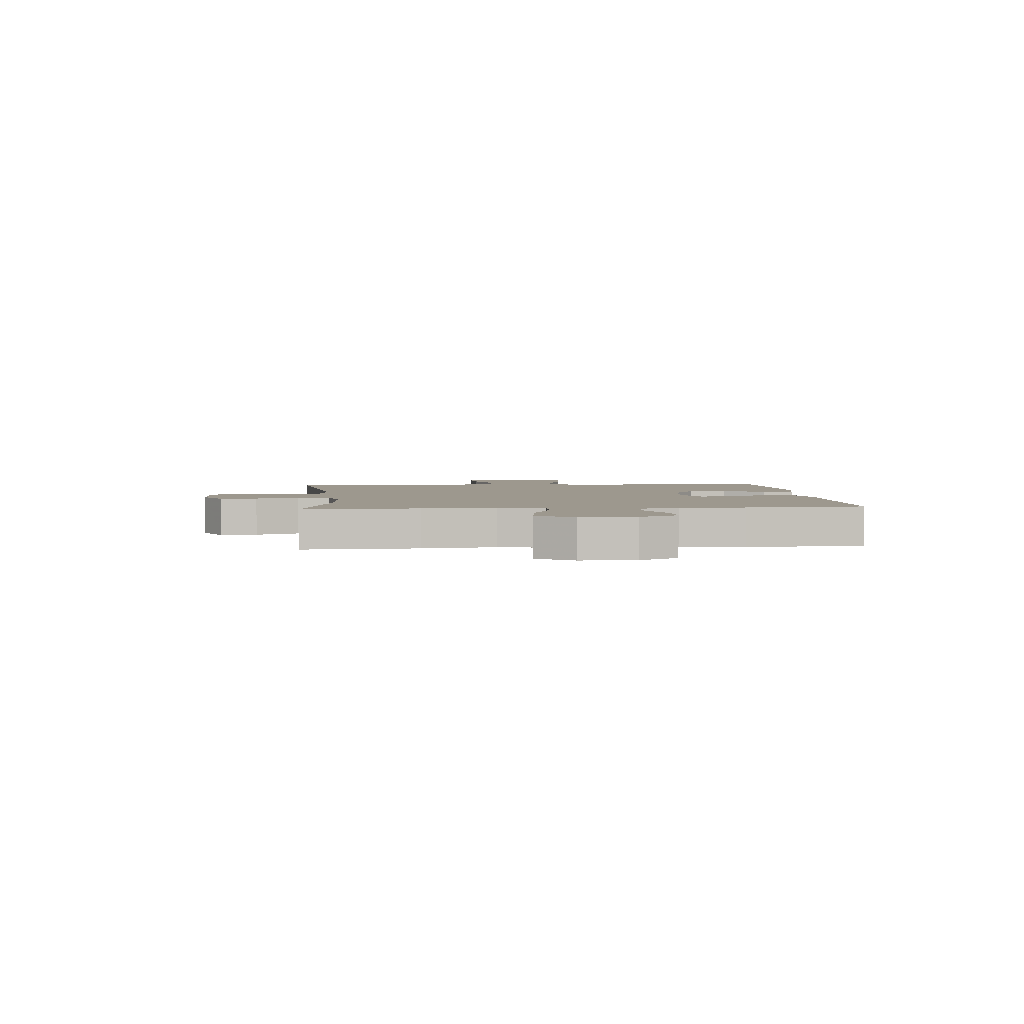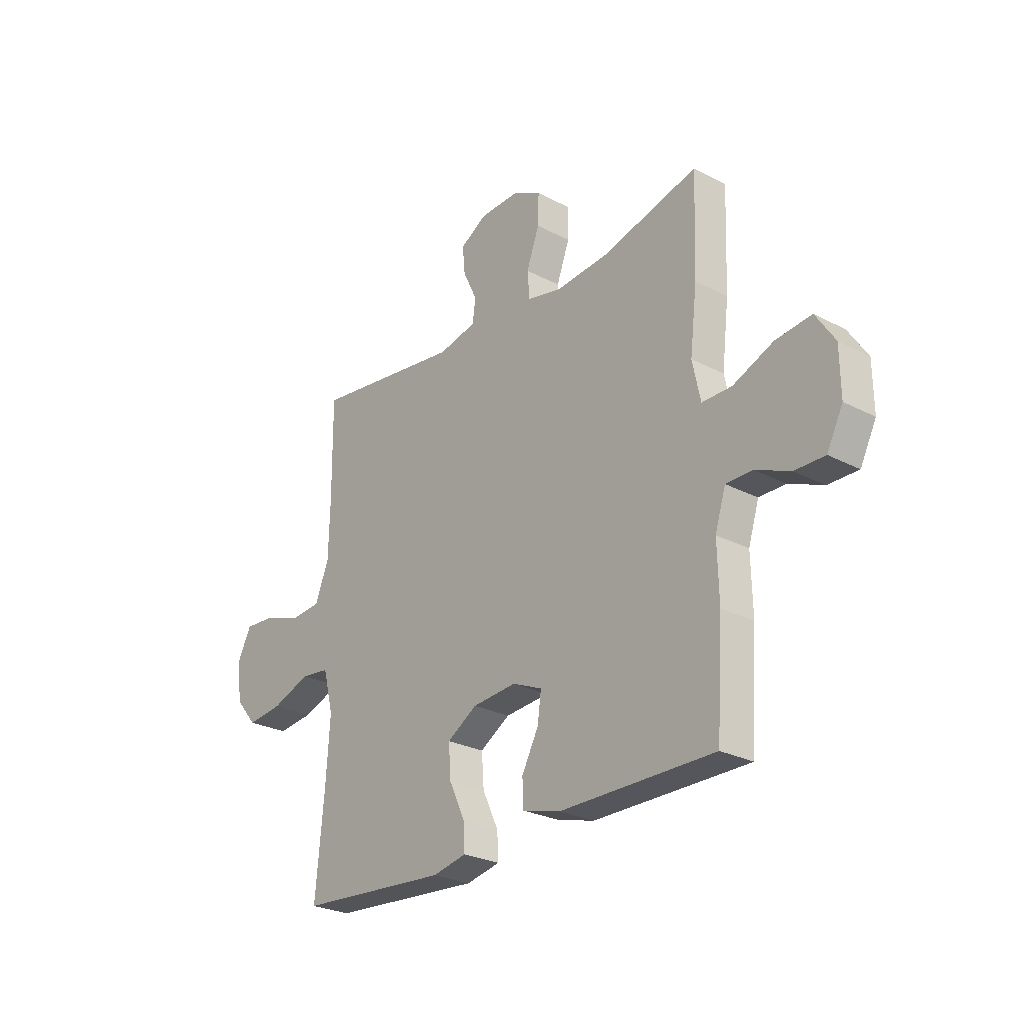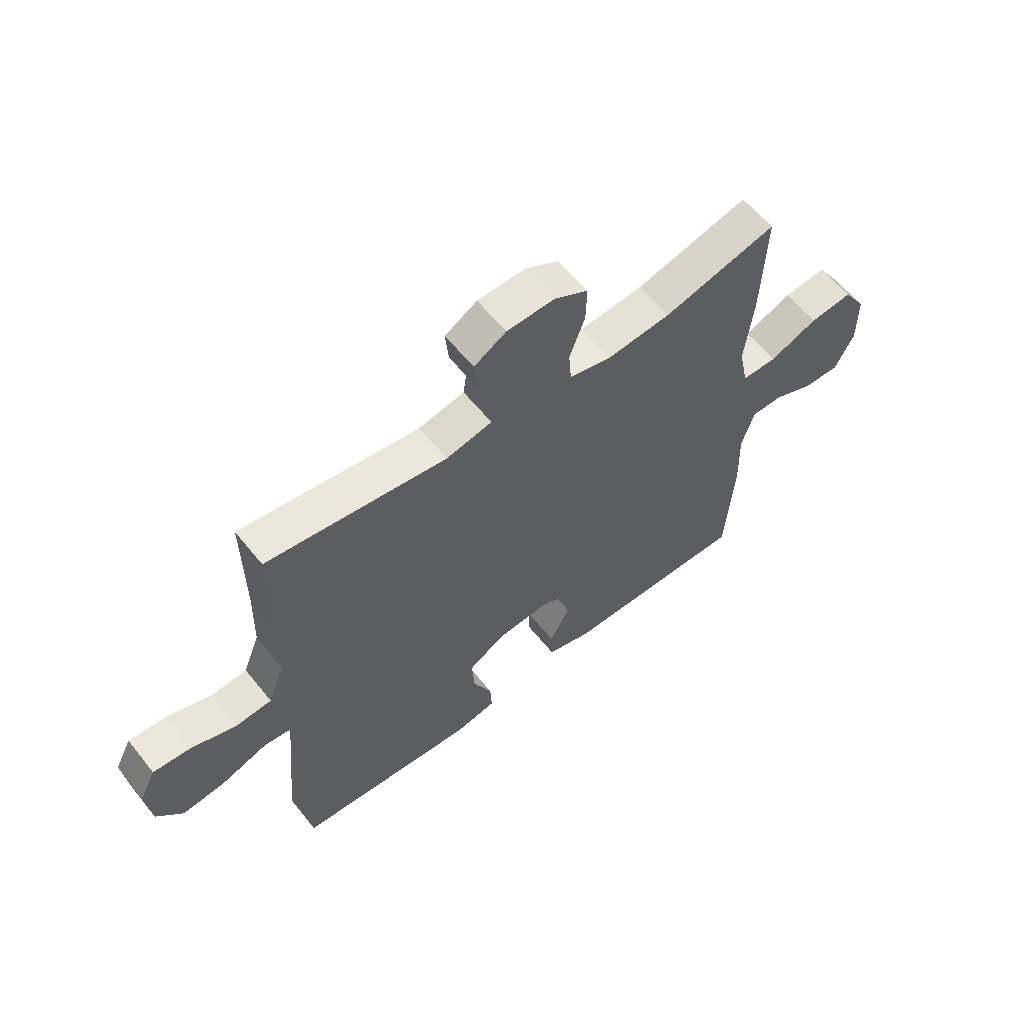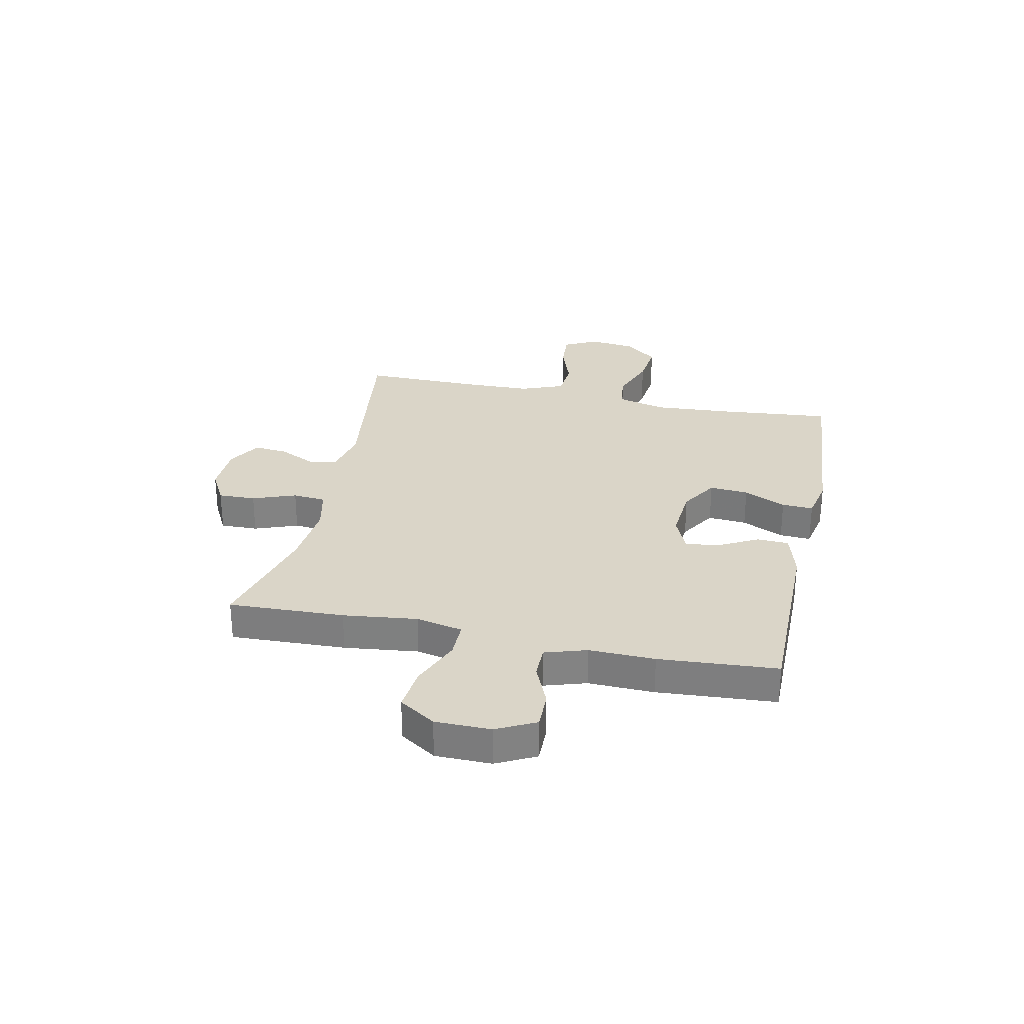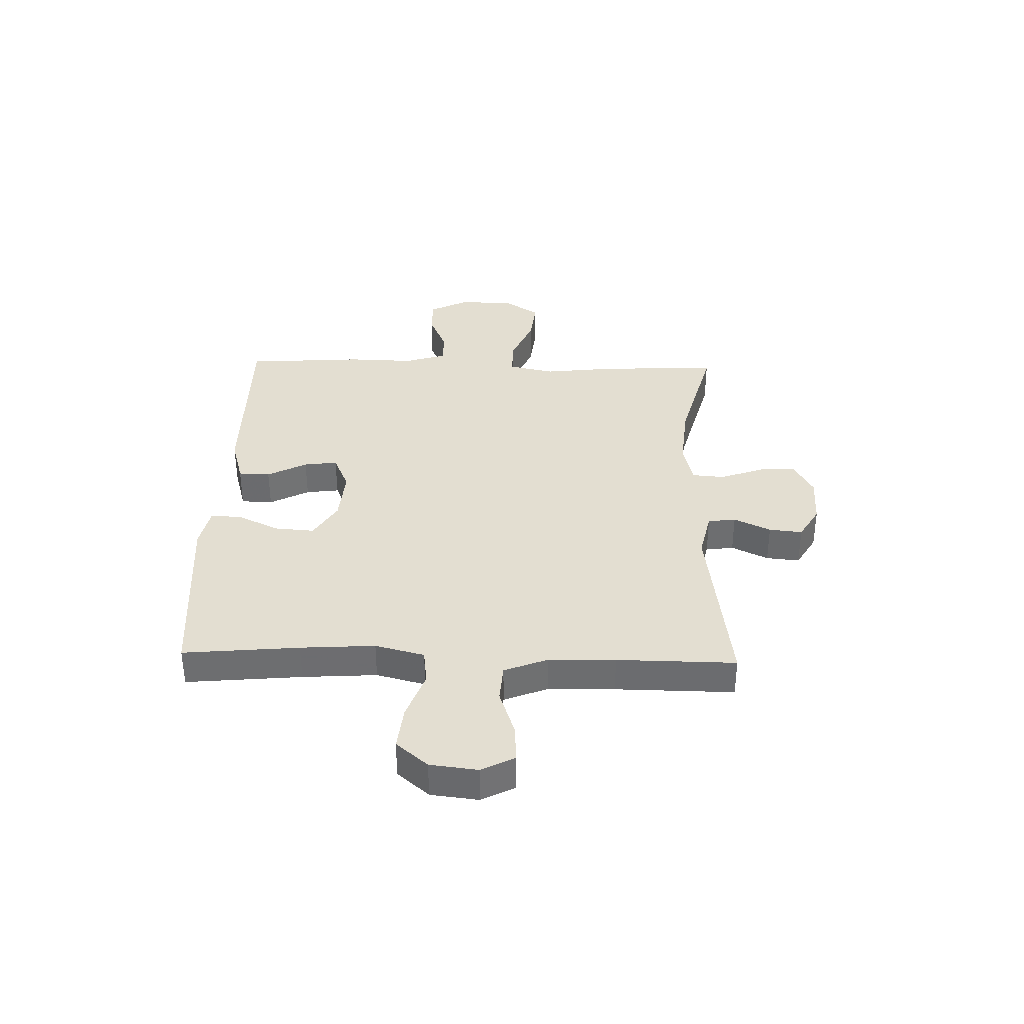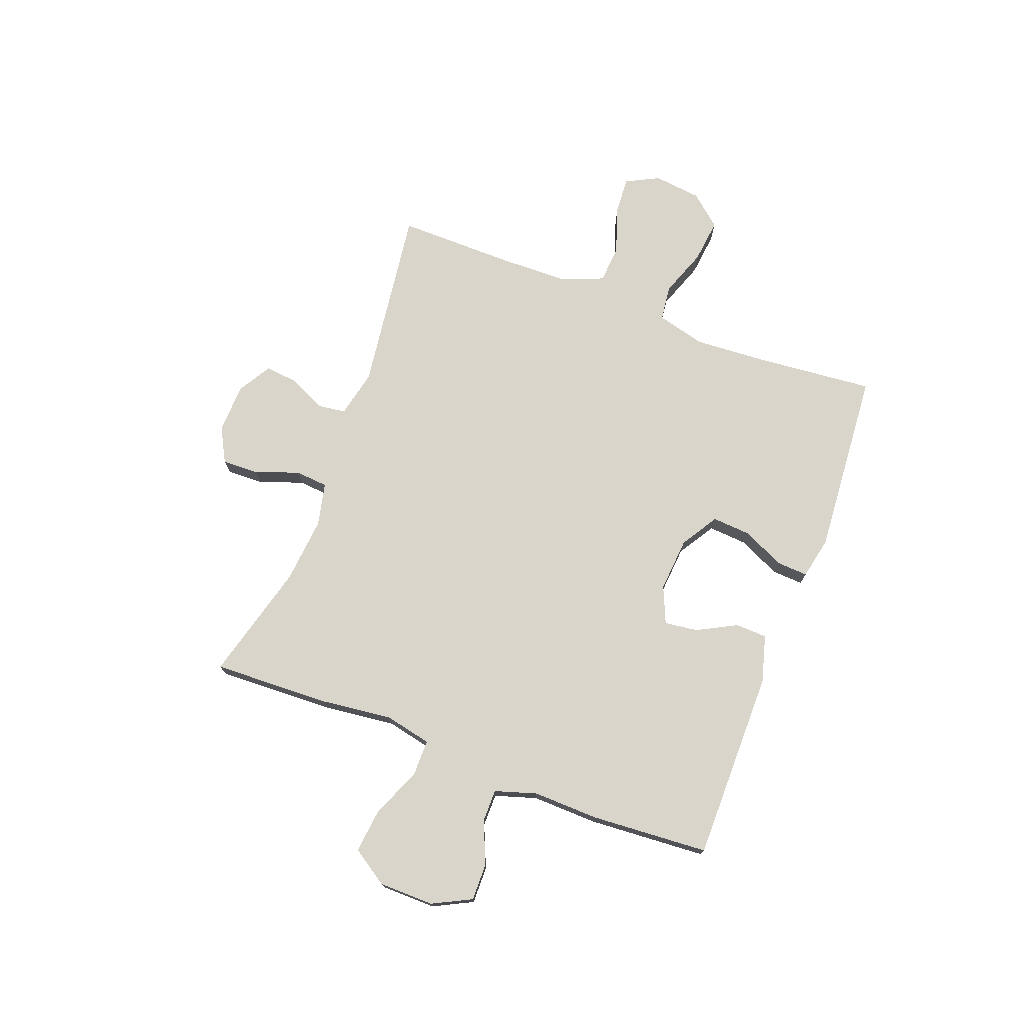
<metadata>
{"format":"obj","ext":"obj","renderer":"f3d","projection":"perspective","resolution":1024,"background":"white","views":[{"elev":3.2,"azim":84.7,"up":"+Y"},{"elev":-26.3,"azim":50.4,"up":"+Z"},{"elev":59.5,"azim":-38.4,"up":"+Z"},{"elev":29.3,"azim":102.0,"up":"+Y"},{"elev":36.1,"azim":-88.4,"up":"+Y"},{"elev":74.2,"azim":110.8,"up":"+Y"}]}
</metadata>
<code>
v -0.5 0.07 -0.5
v -0.48 0.07 -0.288
v -0.471 0.07 -0.152
v -0.494 0.07 -0.062
v -0.559 0.07 -0.054
v -0.647 0.07 -0.086
v -0.728 0.07 -0.095
v -0.777 0.07 -0.037
v -0.787 0.07 0.05
v -0.756 0.07 0.111
v -0.686 0.07 0.106
v -0.601 0.07 0.077
v -0.532 0.07 0.082
v -0.501 0.07 0.161
v -0.498 0.07 0.283
v -0.5 0.07 0.5
v -0.16 0.07 0.454
v -0.073 0.07 0.473
v -0.066 0.07 0.524
v -0.098 0.07 0.591
v -0.104 0.07 0.652
v -0.043 0.07 0.688
v 0.048 0.07 0.691
v 0.111 0.07 0.657
v 0.109 0.07 0.589
v 0.08 0.07 0.51
v 0.085 0.07 0.45
v 0.164 0.07 0.432
v 0.285 0.07 0.443
v 0.5 0.07 0.5
v 0.492 0.07 0.289
v 0.476 0.07 0.154
v 0.494 0.07 0.069
v 0.561 0.07 0.069
v 0.652 0.07 0.107
v 0.733 0.07 0.116
v 0.776 0.07 0.05
v 0.777 0.07 -0.051
v 0.741 0.07 -0.122
v 0.673 0.07 -0.121
v 0.596 0.07 -0.088
v 0.536 0.07 -0.088
v 0.512 0.07 -0.164
v 0.515 0.07 -0.284
v 0.5 0.07 -0.5
v 0.151 0.07 -0.499
v 0.065 0.07 -0.475
v 0.063 0.07 -0.417
v 0.101 0.07 -0.345
v 0.109 0.07 -0.284
v 0.042 0.07 -0.255
v -0.058 0.07 -0.263
v -0.126 0.07 -0.305
v -0.121 0.07 -0.376
v -0.085 0.07 -0.453
v -0.082 0.07 -0.51
v -0.159 0.07 -0.526
v -0.5 0 -0.5
v -0.48 0 -0.288
v -0.471 0 -0.152
v -0.494 0 -0.062
v -0.559 0 -0.054
v -0.647 0 -0.086
v -0.728 0 -0.095
v -0.777 0 -0.037
v -0.787 0 0.05
v -0.756 0 0.111
v -0.686 0 0.106
v -0.601 0 0.077
v -0.532 0 0.082
v -0.501 0 0.161
v -0.498 0 0.283
v -0.5 0 0.5
v -0.16 0 0.454
v -0.073 0 0.473
v -0.066 0 0.524
v -0.098 0 0.591
v -0.104 0 0.652
v -0.043 0 0.688
v 0.048 0 0.691
v 0.111 0 0.657
v 0.109 0 0.589
v 0.08 0 0.51
v 0.085 0 0.45
v 0.164 0 0.432
v 0.285 0 0.443
v 0.5 0 0.5
v 0.492 0 0.289
v 0.476 0 0.154
v 0.494 0 0.069
v 0.561 0 0.069
v 0.652 0 0.107
v 0.733 0 0.116
v 0.776 0 0.05
v 0.777 0 -0.051
v 0.741 0 -0.122
v 0.673 0 -0.121
v 0.596 0 -0.088
v 0.536 0 -0.088
v 0.512 0 -0.164
v 0.515 0 -0.284
v 0.5 0 -0.5
v 0.151 0 -0.499
v 0.065 0 -0.475
v 0.063 0 -0.417
v 0.101 0 -0.345
v 0.109 0 -0.284
v 0.042 0 -0.255
v -0.058 0 -0.263
v -0.126 0 -0.305
v -0.121 0 -0.376
v -0.085 0 -0.453
v -0.082 0 -0.51
v -0.159 0 -0.526
f 57 1 2
f 56 57 2
f 55 56 2
f 54 55 2
f 53 54 2 3
f 52 53 3 4
f 51 52 4
f 47 48 49
f 46 47 49
f 45 46 49
f 44 45 49
f 43 44 49
f 42 43 49 50
f 39 40 41
f 38 39 41
f 37 38 41
f 36 37 41
f 35 36 41
f 34 35 41
f 33 34 41 42
f 29 30 31 32
f 28 29 32 33
f 42 50 51
f 33 42 51
f 28 33 51
f 27 28 51
f 24 25 26
f 23 24 26
f 22 23 26
f 21 22 26
f 20 21 26
f 19 20 26
f 15 16 17
f 14 15 17 18
f 13 14 18
f 10 11 12
f 9 10 12
f 8 9 12
f 7 8 12
f 6 7 12
f 5 6 12
f 4 5 12 13
f 51 4 13 18
f 26 27 51
f 19 26 51
f 18 19 51
f 59 58 114
f 59 114 113
f 59 113 112
f 59 112 111
f 60 59 111 110
f 61 60 110 109
f 61 109 108
f 106 105 104
f 106 104 103
f 106 103 102
f 106 102 101
f 106 101 100
f 107 106 100 99
f 98 97 96
f 98 96 95
f 98 95 94
f 98 94 93
f 98 93 92
f 98 92 91
f 99 98 91 90
f 89 88 87 86
f 90 89 86 85
f 108 107 99
f 108 99 90
f 108 90 85
f 108 85 84
f 83 82 81
f 83 81 80
f 83 80 79
f 83 79 78
f 83 78 77
f 83 77 76
f 74 73 72
f 75 74 72 71
f 75 71 70
f 69 68 67
f 69 67 66
f 69 66 65
f 69 65 64
f 69 64 63
f 69 63 62
f 70 69 62 61
f 75 70 61 108
f 108 84 83
f 108 83 76
f 108 76 75
f 1 58 59 2
f 2 59 60 3
f 3 60 61 4
f 4 61 62 5
f 5 62 63 6
f 6 63 64 7
f 7 64 65 8
f 8 65 66 9
f 9 66 67 10
f 10 67 68 11
f 11 68 69 12
f 12 69 70 13
f 13 70 71 14
f 14 71 72 15
f 15 72 73 16
f 16 73 74 17
f 17 74 75 18
f 18 75 76 19
f 19 76 77 20
f 20 77 78 21
f 21 78 79 22
f 22 79 80 23
f 23 80 81 24
f 24 81 82 25
f 25 82 83 26
f 26 83 84 27
f 27 84 85 28
f 28 85 86 29
f 29 86 87 30
f 30 87 88 31
f 31 88 89 32
f 32 89 90 33
f 33 90 91 34
f 34 91 92 35
f 35 92 93 36
f 36 93 94 37
f 37 94 95 38
f 38 95 96 39
f 39 96 97 40
f 40 97 98 41
f 41 98 99 42
f 42 99 100 43
f 43 100 101 44
f 44 101 102 45
f 45 102 103 46
f 46 103 104 47
f 47 104 105 48
f 48 105 106 49
f 49 106 107 50
f 50 107 108 51
f 51 108 109 52
f 52 109 110 53
f 53 110 111 54
f 54 111 112 55
f 55 112 113 56
f 56 113 114 57
f 57 114 58 1

</code>
